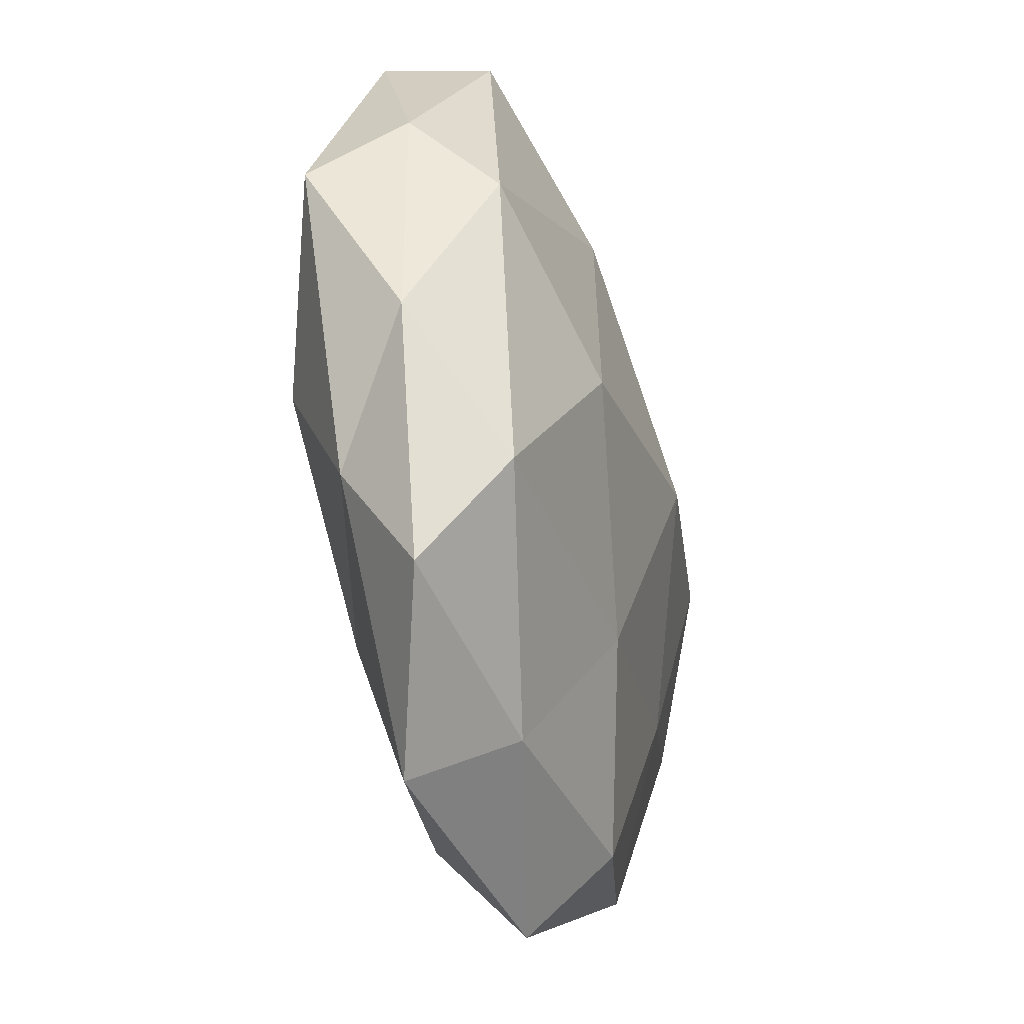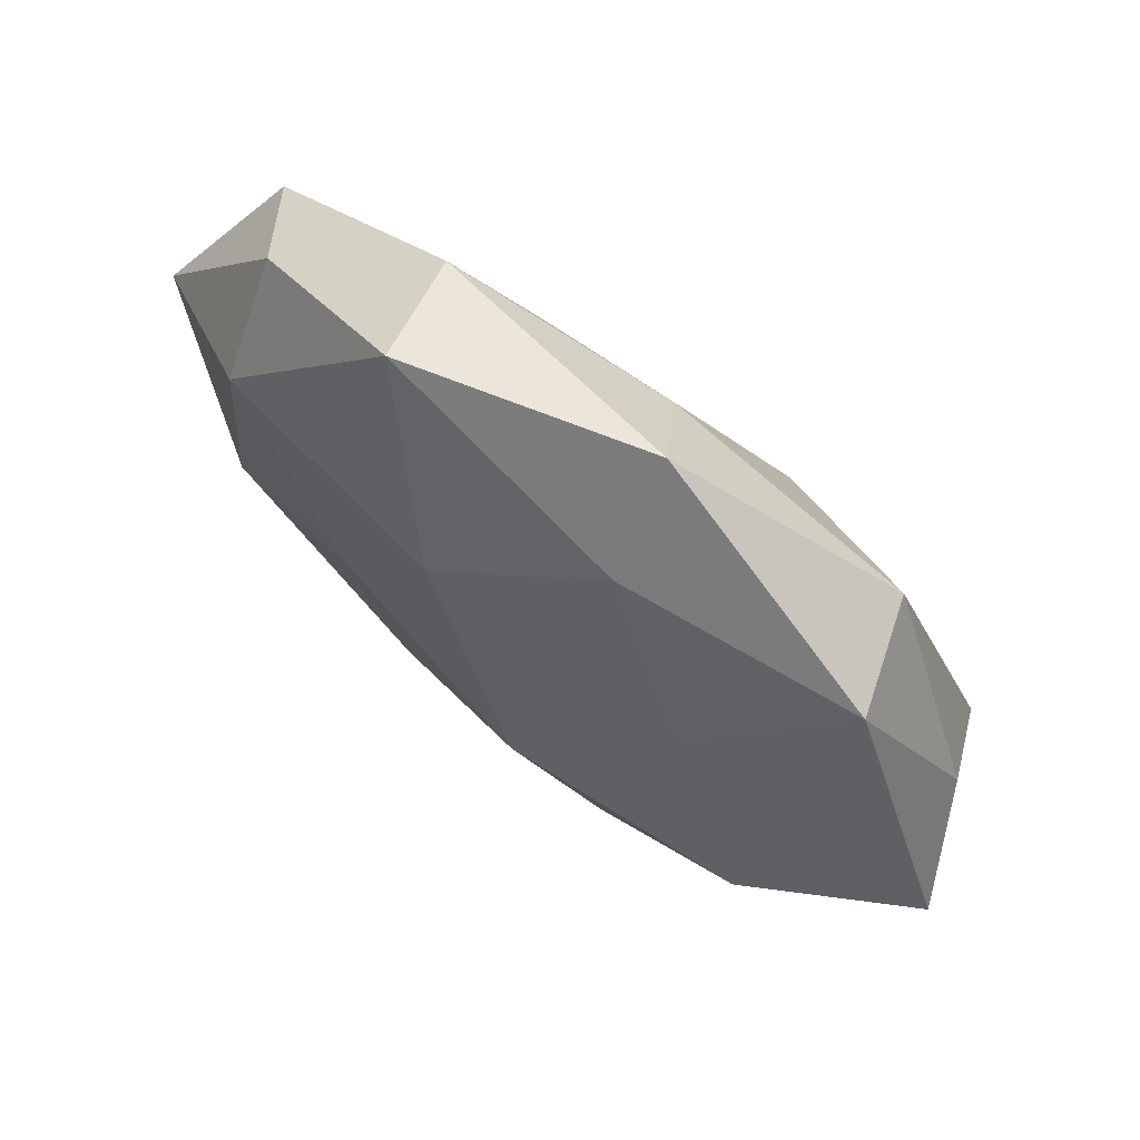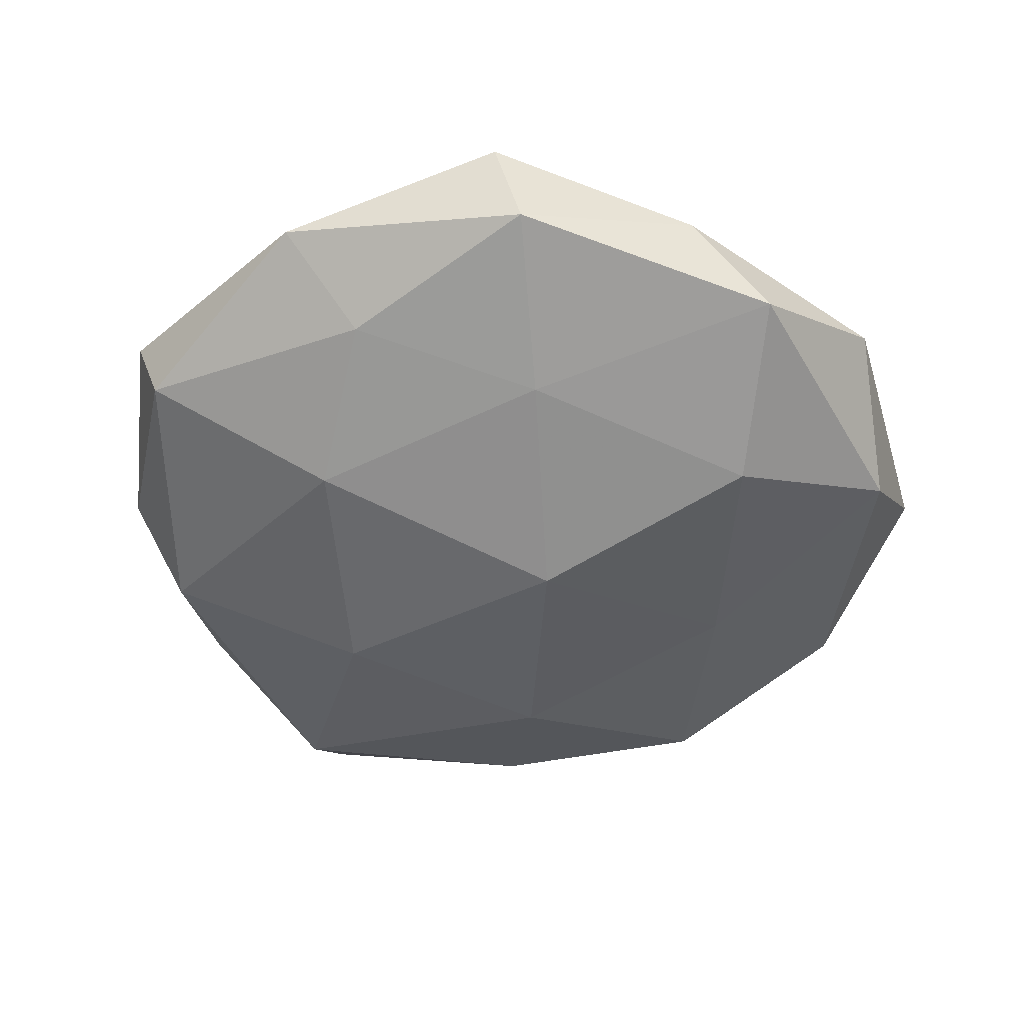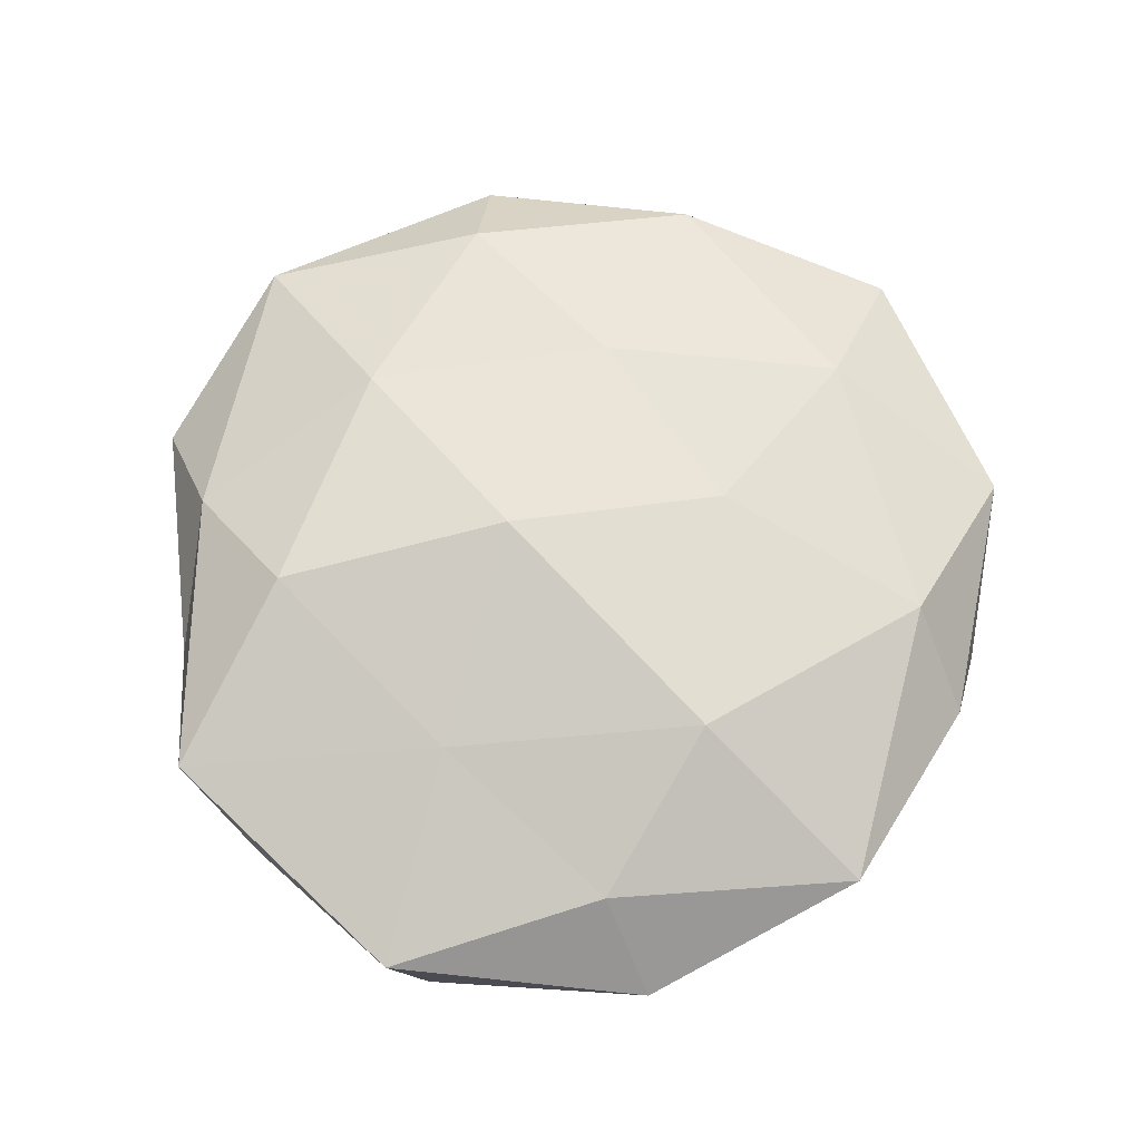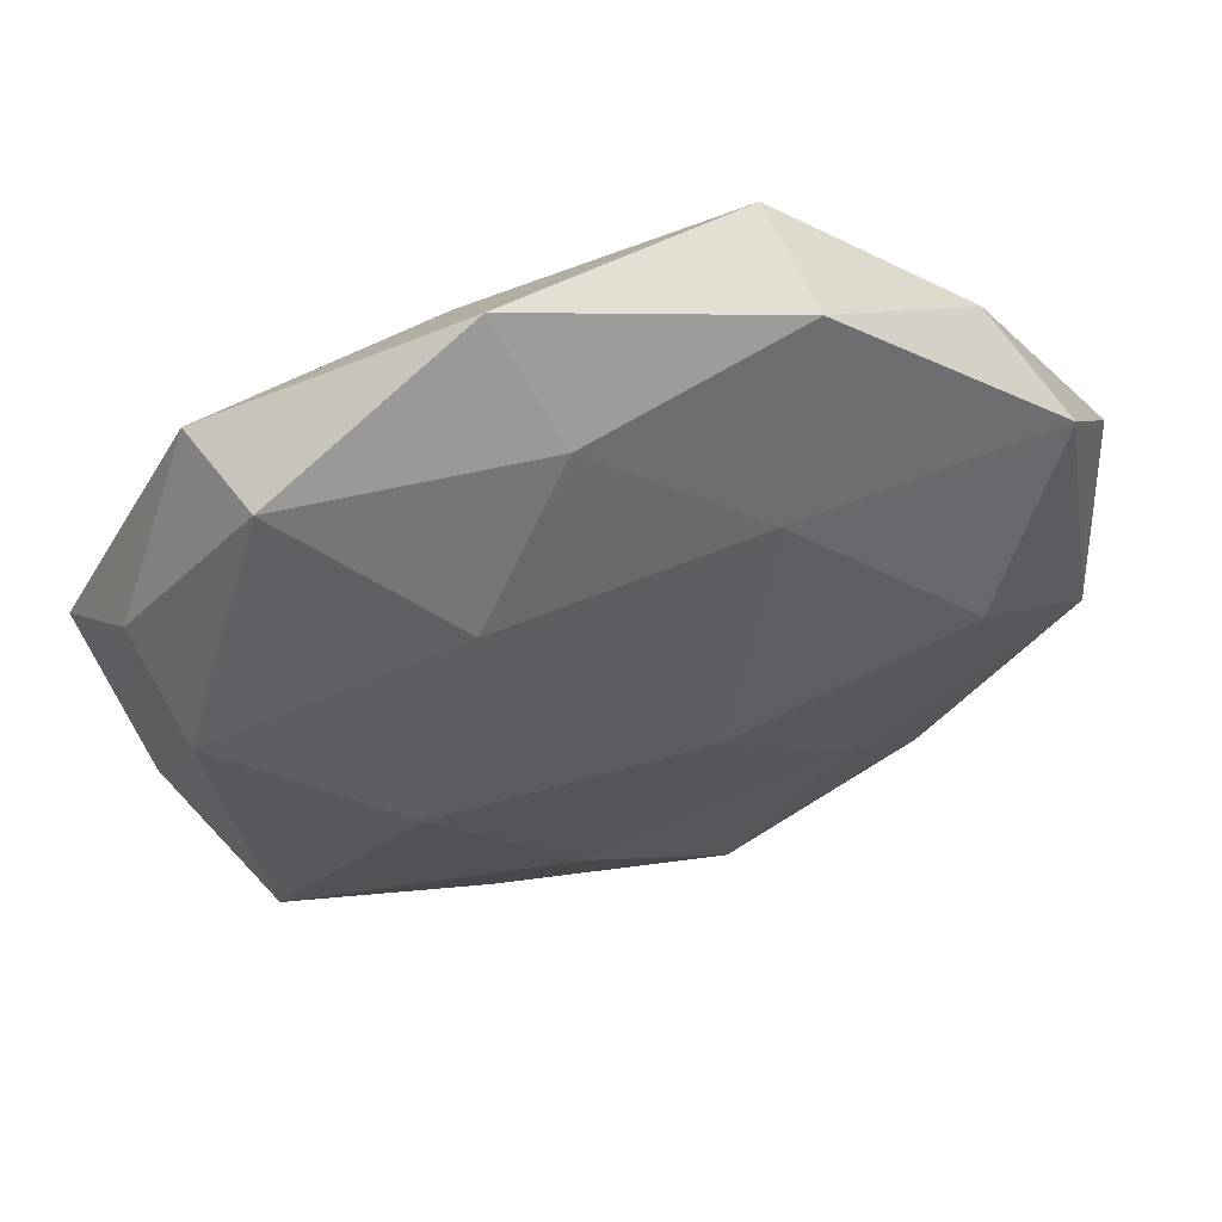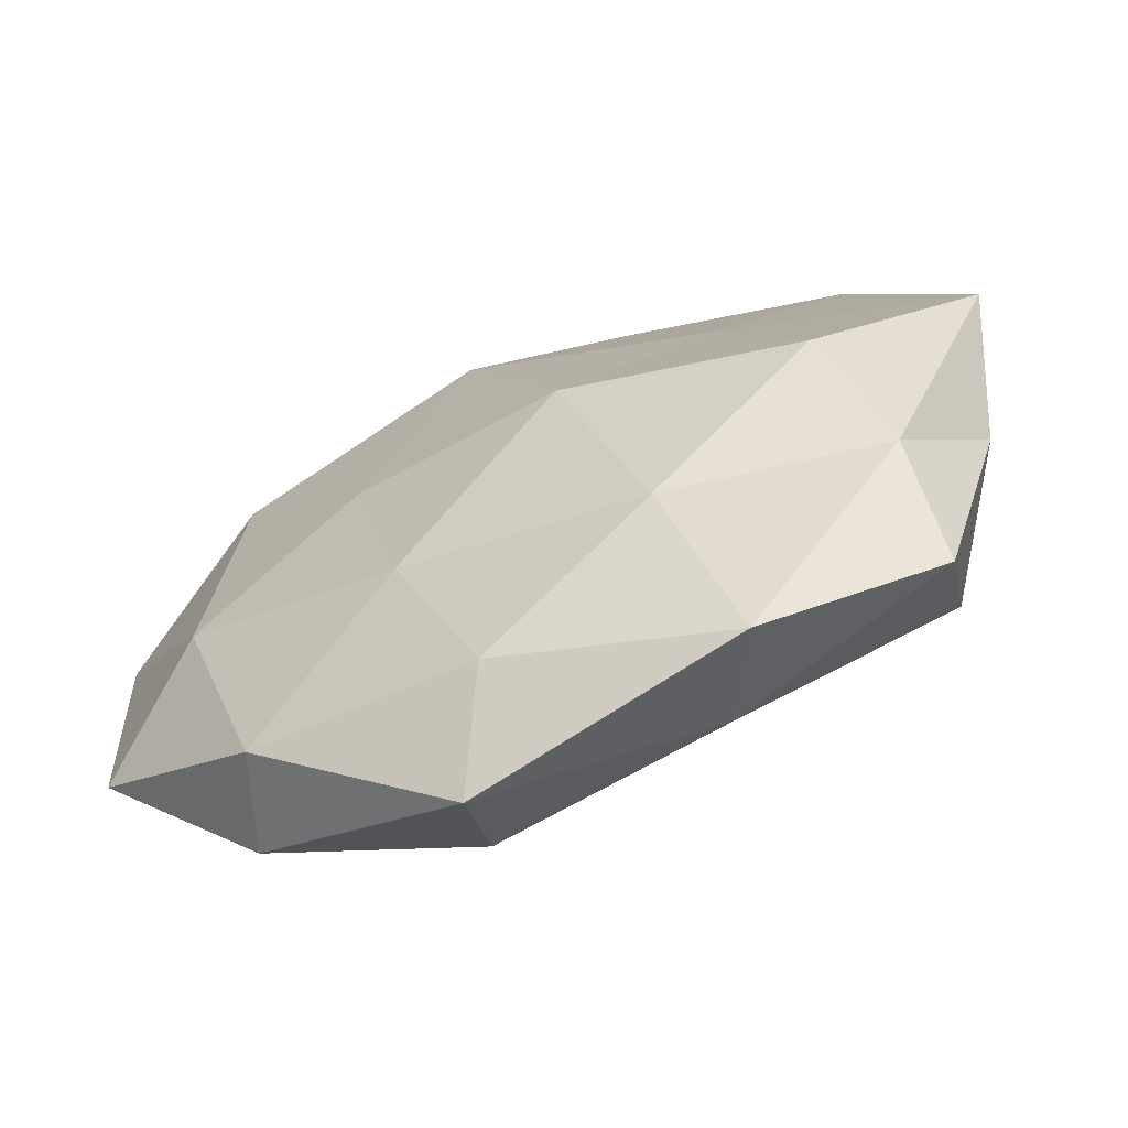
<metadata>
{"format":"obj","ext":"obj","renderer":"f3d","projection":"perspective","resolution":1024,"background":"white","views":[{"elev":-37.4,"azim":105.6,"up":"+Y"},{"elev":71.5,"azim":38.1,"up":"+Y"},{"elev":-49.8,"azim":-160.3,"up":"+Z"},{"elev":69.5,"azim":158.2,"up":"+Z"},{"elev":57.6,"azim":164.8,"up":"+Y"},{"elev":-68.2,"azim":22.9,"up":"+Y"}]}
</metadata>
<code>
v -0.04742 0.02783 -0.008331
v 0.005706 0.0432 -0.009275
v -0.04229 -0.01047 0.01168
v 0.01567 -0.03068 0.01449
v -0.03987 0.03652 0.002055
v -0.05362 -0.009119 -0.007823
v 0.03618 0.0419 -0.007529
v 0.01144 0.05522 -9.893e-05
v -0.02512 -0.02164 -0.01321
v -0.01438 -0.02341 0.01476
v 0.01273 0.04381 0.009892
v 0.01577 -0.04709 -0.006004
v 0.0172 0.0255 -0.01612
v -0.03846 0.02423 0.01222
v -0.01455 0.02842 -0.01326
v -0.03712 0.007118 -0.01639
v -0.02019 0.05013 -0.004911
v 0.05104 -0.009874 -0.001725
v 0.04261 -0.03976 -0.001359
v 0.02498 -0.004195 -0.01856
v -0.006867 0.00179 -0.02095
v 0.02191 -0.0541 0.005974
v -0.006058 0.0299 0.01749
v -0.02029 0.002312 0.01623
v 0.04676 0.01006 -0.01191
v 0.04175 -0.02537 0.007962
v 0.04079 0.04081 0.005138
v 0.007121 -0.002963 0.0206
v 0.05066 0.01929 -0.001722
v 0.03634 -0.008126 0.01654
v -0.01268 -0.04722 -0.00956
v -0.03369 -0.04099 0.007901
v -0.01101 -0.05756 0.0008908
v 0.0413 -0.02694 -0.01211
v 0.02466 0.01943 0.01341
v -0.005435 -0.04745 0.01071
v -0.03788 -0.03979 -0.004089
v 0.006151 -0.02861 -0.01525
v -0.05735 0.009834 0.002798
v -0.01754 0.05301 0.007782
v -0.05558 -0.02279 0.002738
v 0.05615 0.008115 0.008895
f 8 7 2
f 2 7 13
f 13 15 2
f 16 6 1
f 9 6 16
f 1 15 16
f 5 17 1
f 8 2 17
f 17 15 1
f 17 2 15
f 21 15 13
f 9 16 21
f 21 16 15
f 20 21 13
f 12 19 22
f 3 10 24
f 24 14 3
f 23 14 24
f 7 25 13
f 13 25 20
f 18 26 19
f 22 26 4
f 22 19 26
f 27 7 8
f 11 27 8
f 28 10 4
f 28 24 10
f 23 24 28
f 7 29 25
f 18 25 29
f 27 29 7
f 4 26 30
f 30 28 4
f 32 10 3
f 12 22 33
f 31 12 33
f 12 34 19
f 19 34 18
f 34 25 18
f 34 20 25
f 11 23 35
f 11 35 27
f 23 28 35
f 35 28 30
f 4 10 36
f 36 22 4
f 32 36 10
f 33 22 36
f 33 36 32
f 37 6 9
f 31 37 9
f 31 33 37
f 33 32 37
f 9 21 38
f 38 21 20
f 31 9 38
f 31 38 12
f 38 34 12
f 38 20 34
f 1 39 5
f 6 39 1
f 14 39 3
f 14 5 39
f 11 8 40
f 40 5 14
f 40 17 5
f 8 17 40
f 11 40 23
f 40 14 23
f 41 32 3
f 37 41 6
f 37 32 41
f 3 39 41
f 6 41 39
f 42 26 18
f 29 42 18
f 27 42 29
f 42 30 26
f 35 42 27
f 35 30 42

</code>
